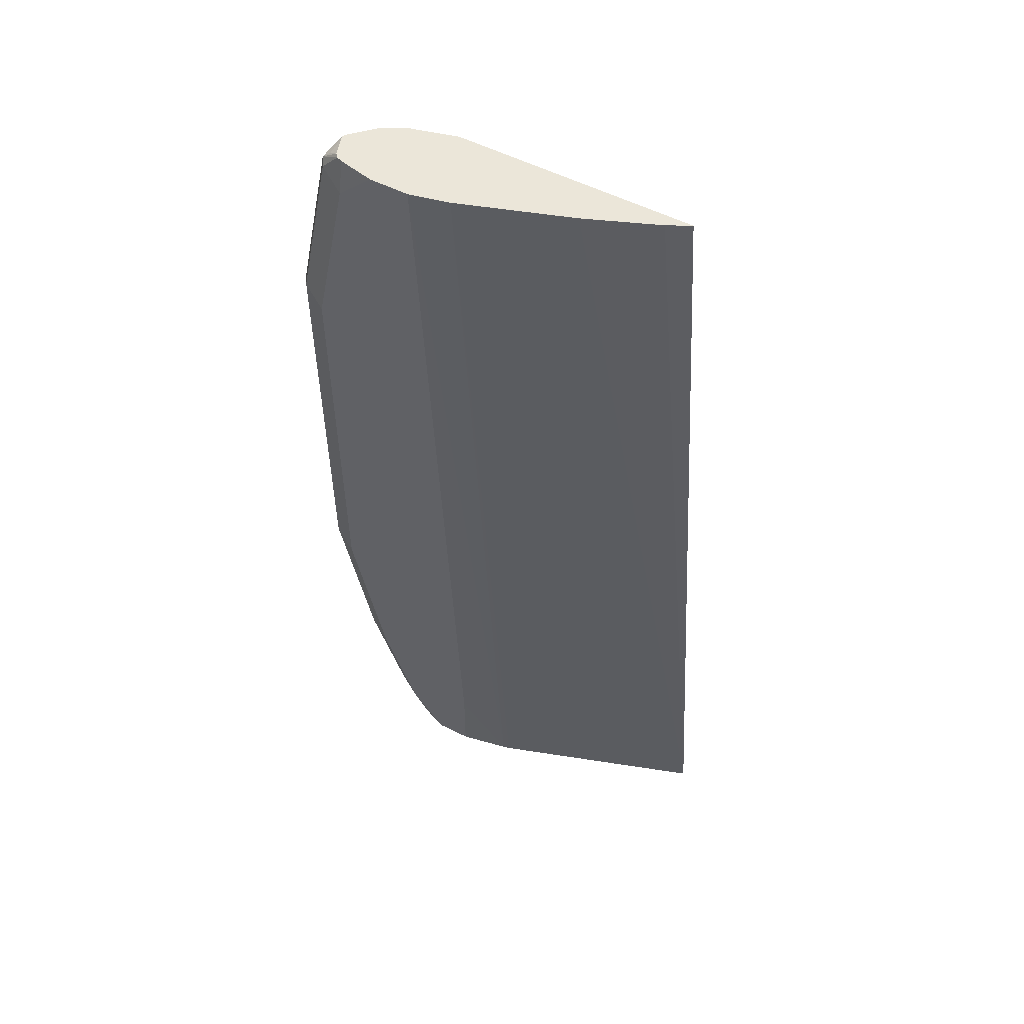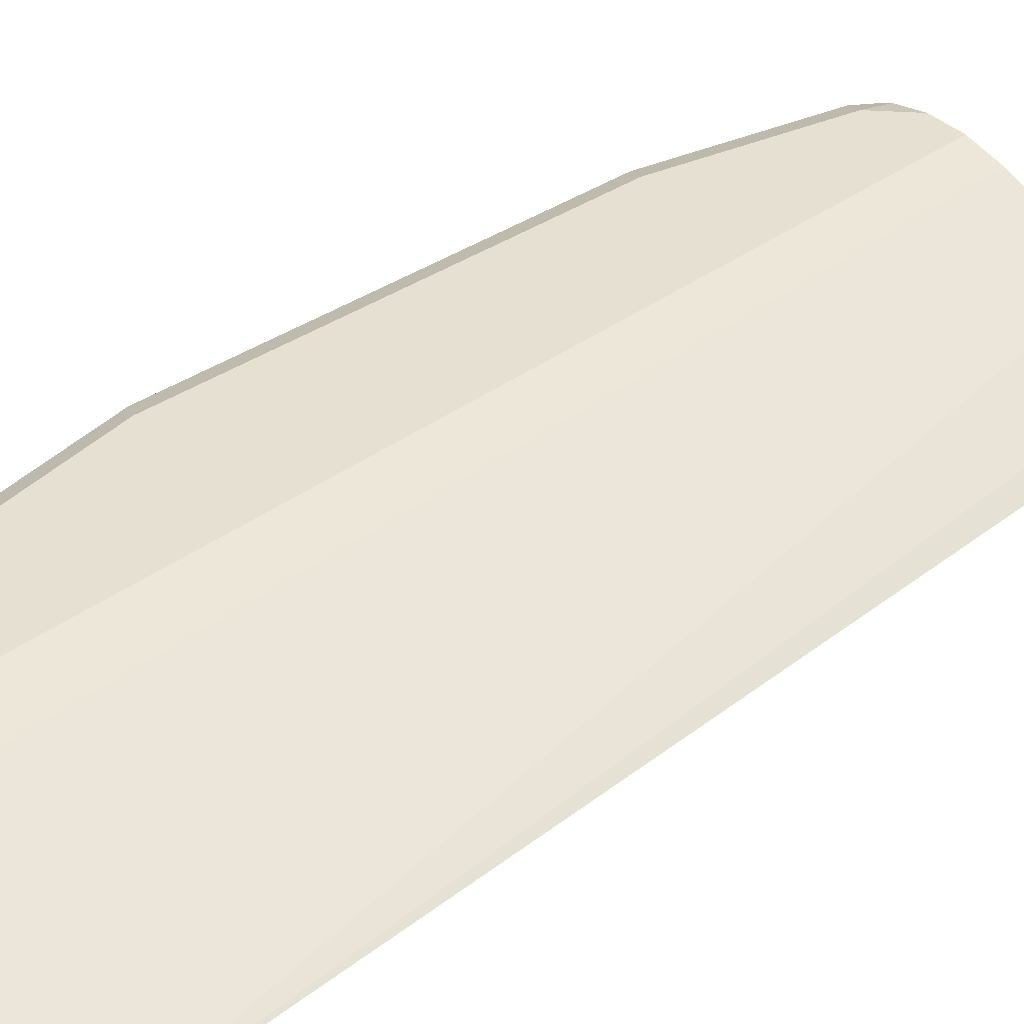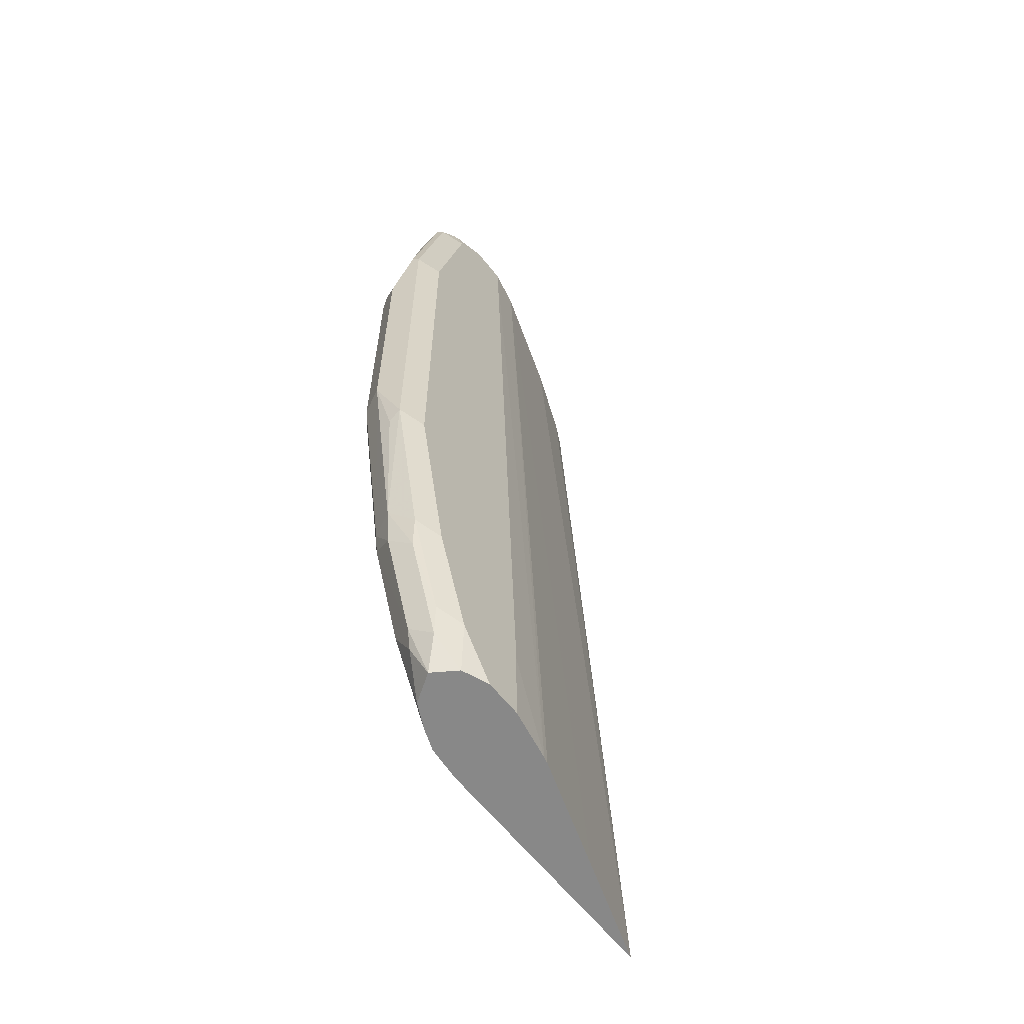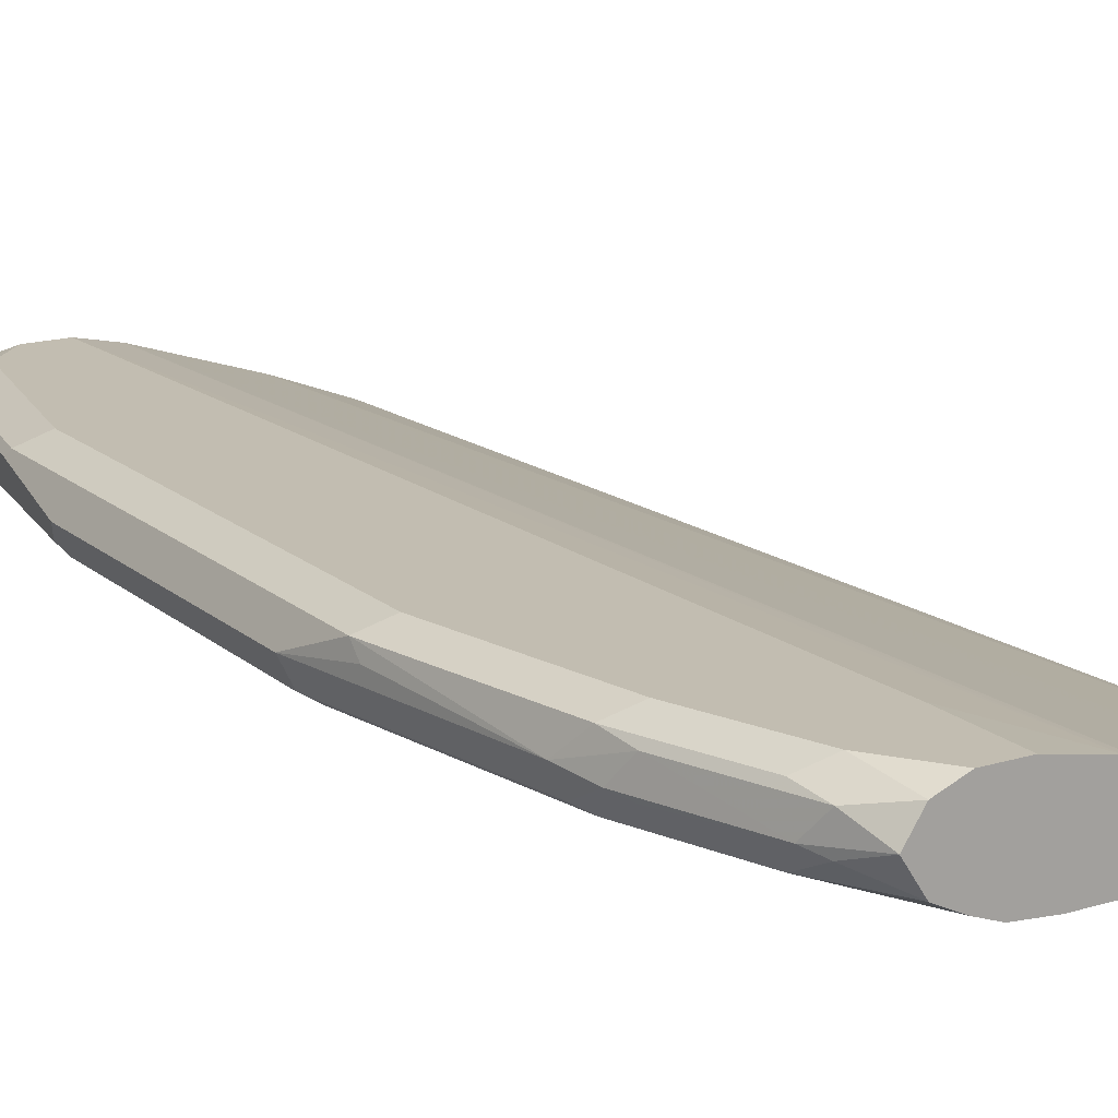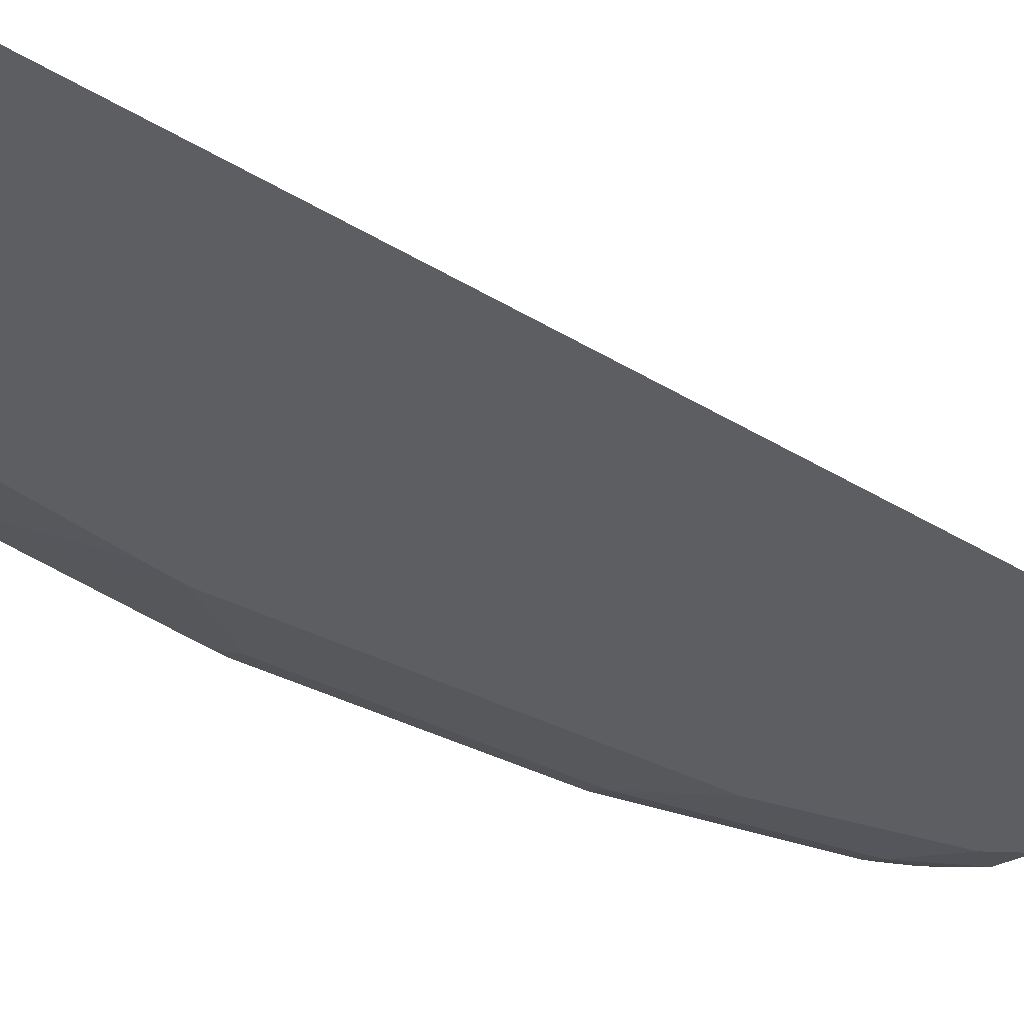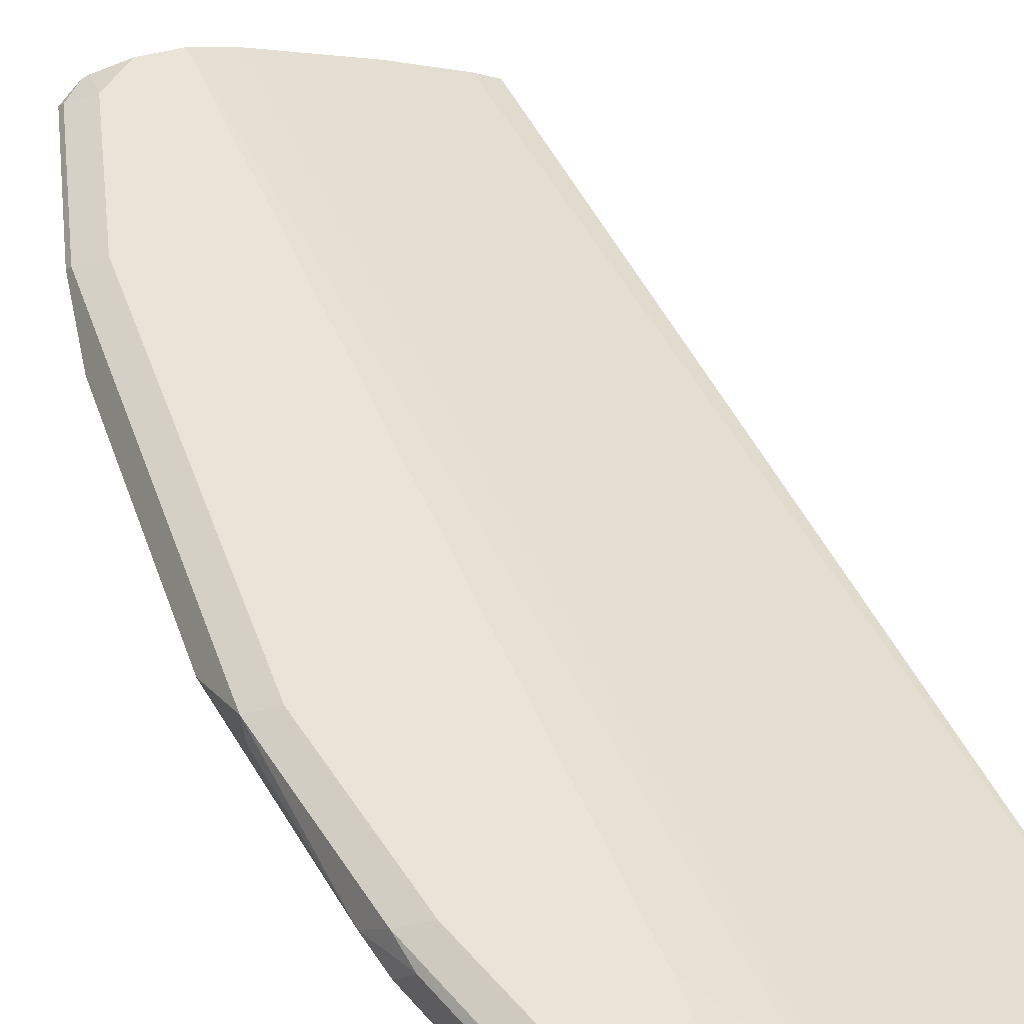
<metadata>
{"format":"obj","ext":"obj","renderer":"f3d","projection":"perspective","resolution":1024,"background":"white","views":[{"elev":55.6,"azim":-152.2,"up":"+Z"},{"elev":38.4,"azim":-130.2,"up":"+Y"},{"elev":-62.8,"azim":128.5,"up":"+Z"},{"elev":16.9,"azim":148.4,"up":"+Y"},{"elev":-37.9,"azim":-123.8,"up":"+Y"},{"elev":43.5,"azim":161.5,"up":"+Y"}]}
</metadata>
<code>
v 0.6997 -0.2157 -0.3224
v 0.7617 -0.1949 -0.3224
v 0.8461 -0.2157 -0.3224
v 0.7402 -0.2157 0.2499
v 0.7532 -0.2092 0.2499
v 0.7936 -0.1932 0.2499
v 0.8245 -0.174 -0.3224
v 0.8564 -0.1723 0.2499
v 0.8663 -0.2138 -0.3224
v 0.8614 -0.2157 -0.3174
v 0.8748 -0.2157 0.2499
v 0.8283 -0.1731 -0.3224
v 0.8787 -0.1674 0.2499
v 0.8685 -0.213 -0.3224
v 0.91 -0.204 -0.2824
v 0.8996 -0.2092 -0.272
v 0.9205 -0.2092 -0.2092
v 0.8823 -0.2157 -0.2547
v 0.8866 -0.2157 0.2301
v 0.9008 -0.2089 0.2499
v 0.8577 -0.1674 -0.3224
v 0.8577 -0.1674 -0.272
v 0.9007 -0.1674 0.2499
v 0.8787 -0.2092 -0.3224
v 0.8844 -0.2064 -0.3224
v 0.8926 -0.2022 -0.3224
v 0.91 -0.1935 -0.3033
v 0.9153 -0.1909 -0.2928
v 0.931 -0.204 -0.2196
v 0.9414 -0.2092 -0.08367
v 0.9076 -0.2157 -0.127
v 0.9033 -0.2157 -0.1501
v 0.9205 -0.2092 0.2092
v 0.9076 -0.2157 0.1255
v 0.9231 -0.204 0.2301
v 0.914 -0.2023 0.2499
v 0.8787 -0.1674 -0.3224
v 0.9205 -0.1718 0.2499
v 0.9205 -0.1674 0.2301
v 0.9027 -0.1867 -0.3224
v 0.9362 -0.1909 -0.2301
v 0.931 -0.1935 -0.2406
v 0.91 -0.1778 -0.3033
v 0.931 -0.1778 -0.2406
v 0.9345 -0.2022 -0.2092
v 0.9519 -0.204 -0.09409
v 0.9414 -0.2092 0.08366
v 0.9345 -0.2022 0.2092
v 0.9362 -0.1987 0.2196
v 0.9257 -0.1987 0.2406
v 0.9148 -0.2019 0.2499
v 0.8937 -0.1733 -0.3224
v 0.8996 -0.1674 -0.2928
v 0.9236 -0.173 0.2499
v 0.9345 -0.1743 0.2371
v 0.9414 -0.1674 0.1255
v 0.9414 -0.1883 -0.2092
v 0.9135 -0.1743 -0.2859
v 0.9345 -0.1743 -0.2231
v 0.9623 -0.1883 -0.08367
v 0.9554 -0.2022 -0.08367
v 0.9554 -0.2022 0.08366
v 0.9571 -0.1987 0.09413
v 0.9414 -0.1883 0.2092
v 0.9362 -0.1778 0.2406
v 0.9292 -0.1872 0.2499
v 0.9281 -0.1894 0.2499
v 0.9205 -0.1674 -0.2301
v 0.9255 -0.1751 0.2499
v 0.9571 -0.1778 0.136
v 0.9554 -0.1743 0.1325
v 0.9414 -0.1674 -0.1255
v 0.9554 -0.1743 -0.1185
v 0.9554 -0.1813 -0.1255
v 0.9623 -0.1883 0.08366
v 0.931 -0.1778 0.2458
v 0.9289 -0.186 0.2499
f 41 44 57
f 39 55 56
f 38 54 55
f 40 52 43
f 41 57 45
f 38 55 39
f 43 52 58
f 45 61 46
f 44 58 59
f 44 59 57
f 45 57 60
f 45 60 61
f 46 61 62
f 37 53 52
f 46 62 47
f 43 58 44
f 35 48 49
f 28 40 43
f 35 50 51
f 47 62 48
f 28 41 42
f 28 42 29
f 28 43 44
f 28 44 41
f 29 45 46
f 29 46 30
f 29 42 41
f 29 41 45
f 30 46 47
f 30 47 34
f 30 34 31
f 33 48 35
f 33 34 47
f 33 47 48
f 35 51 36
f 48 62 63
f 64 70 65
f 49 64 65
f 59 68 72
f 60 75 62
f 60 62 61
f 60 74 73
f 60 73 71
f 60 71 75
f 62 75 63
f 63 75 64
f 27 40 28
f 64 75 70
f 65 69 76
f 65 76 77
f 65 77 66
f 69 77 76
f 70 75 71
f 59 72 73
f 48 63 49
f 58 68 59
f 57 73 74
f 49 65 66
f 49 66 67
f 49 67 50
f 49 63 64
f 50 67 51
f 52 53 58
f 53 68 58
f 54 69 65
f 54 65 55
f 55 65 70
f 55 70 71
f 55 71 56
f 56 71 73
f 56 73 72
f 57 59 73
f 57 74 60
f 26 40 27
f 35 49 50
f 20 35 36
f 1 4 5
f 1 5 6
f 1 6 2
f 2 6 8
f 2 8 7
f 3 9 10
f 4 11 20
f 4 20 36
f 4 36 51
f 4 51 67
f 4 67 66
f 4 66 77
f 4 77 69
f 4 69 54
f 4 54 38
f 1 11 4
f 1 19 11
f 1 34 19
f 1 32 31
f 23 38 39
f 1 2 7
f 1 7 12
f 1 12 21
f 1 21 37
f 1 37 52
f 1 52 40
f 4 38 23
f 1 40 26
f 1 25 24
f 1 24 14
f 1 14 9
f 1 9 3
f 1 3 10
f 1 10 18
f 1 18 32
f 1 26 25
f 4 23 13
f 1 31 34
f 4 8 6
f 14 24 15
f 15 24 25
f 15 25 26
f 15 26 27
f 15 27 28
f 15 29 16
f 16 29 17
f 17 29 30
f 17 30 31
f 17 31 32
f 17 32 18
f 19 33 20
f 19 34 33
f 4 13 8
f 20 33 35
f 13 21 22
f 13 37 21
f 15 28 29
f 9 17 18
f 8 13 12
f 9 14 15
f 9 15 16
f 9 16 17
f 9 18 10
f 11 19 20
f 7 8 12
f 12 13 22
f 12 22 21
f 13 23 39
f 13 39 56
f 13 56 72
f 13 72 68
f 13 68 53
f 4 6 5
f 13 53 37

</code>
